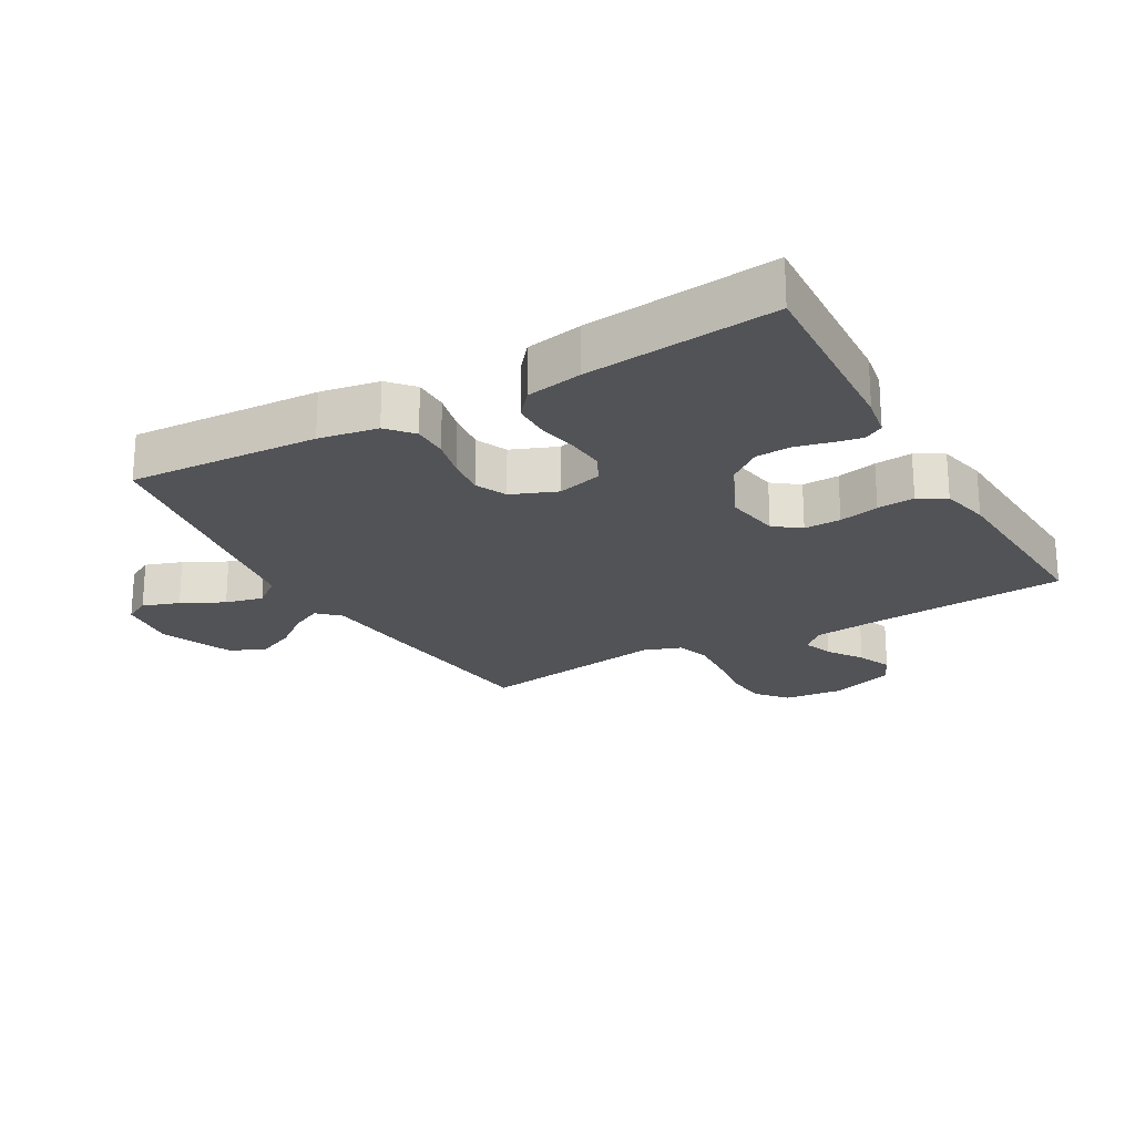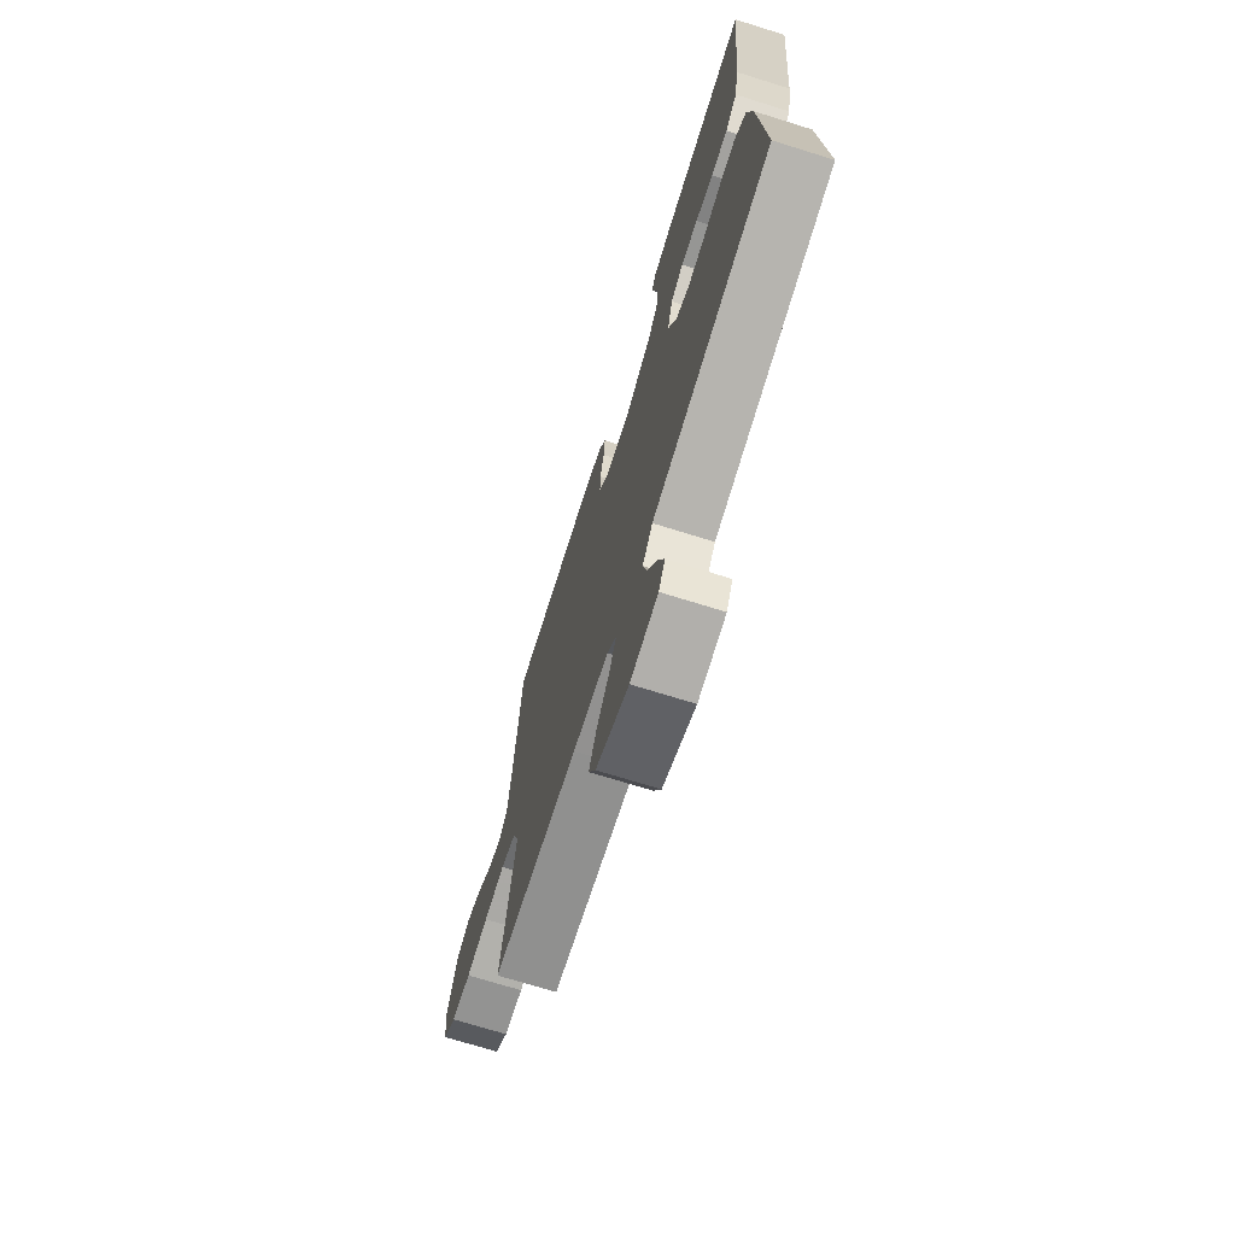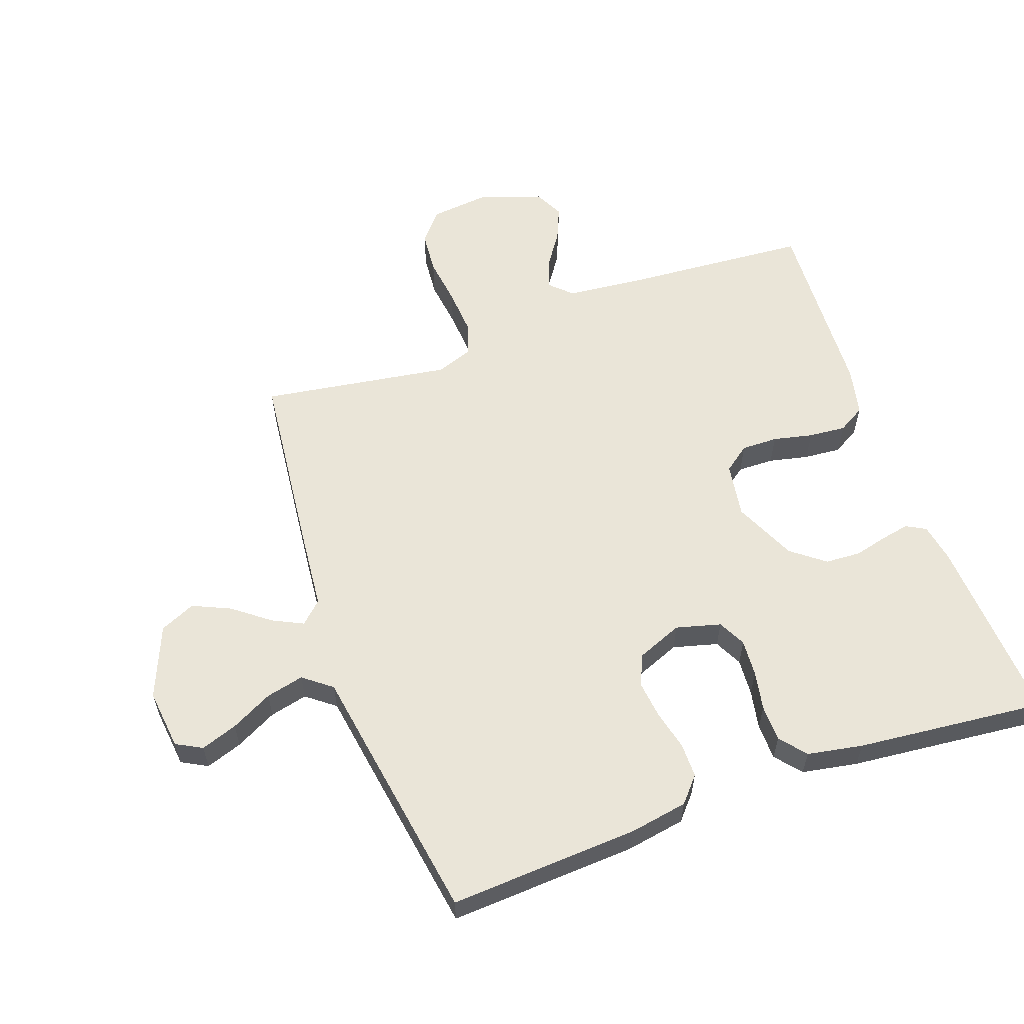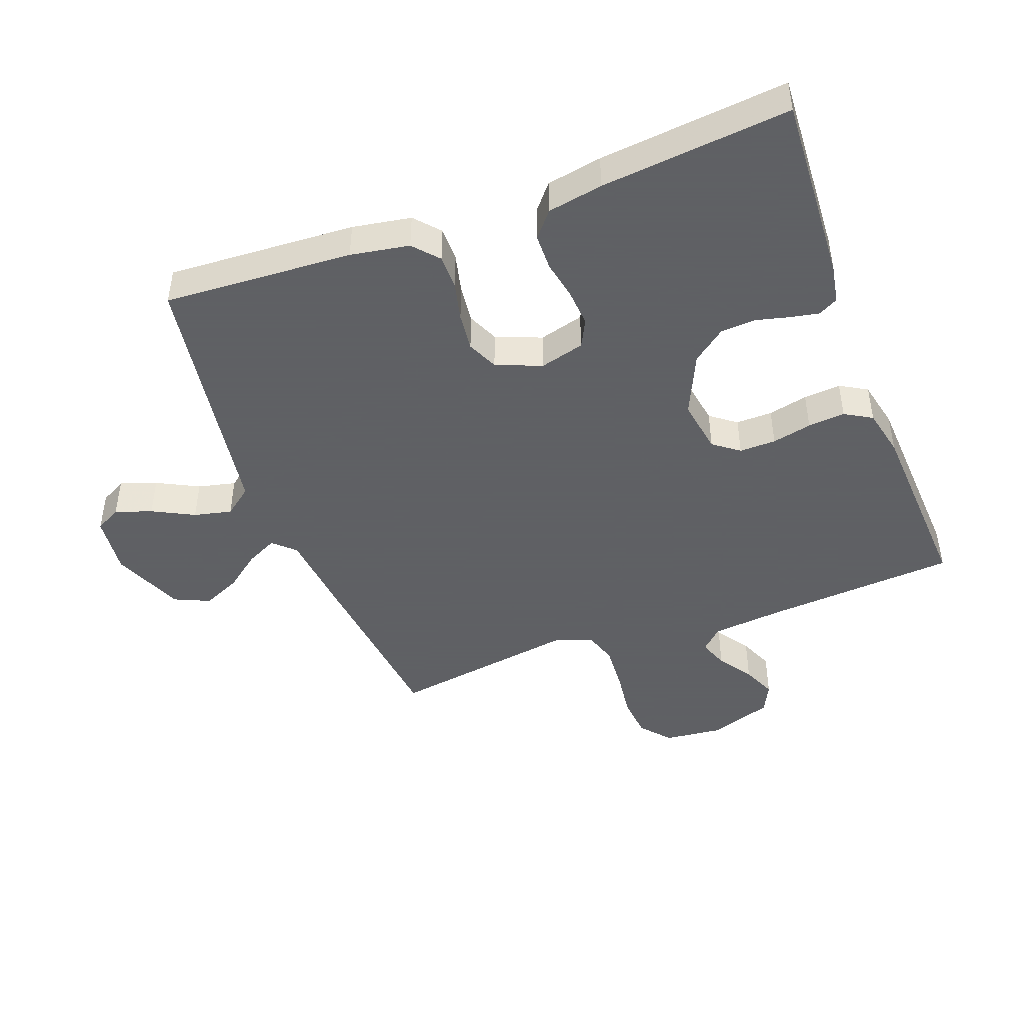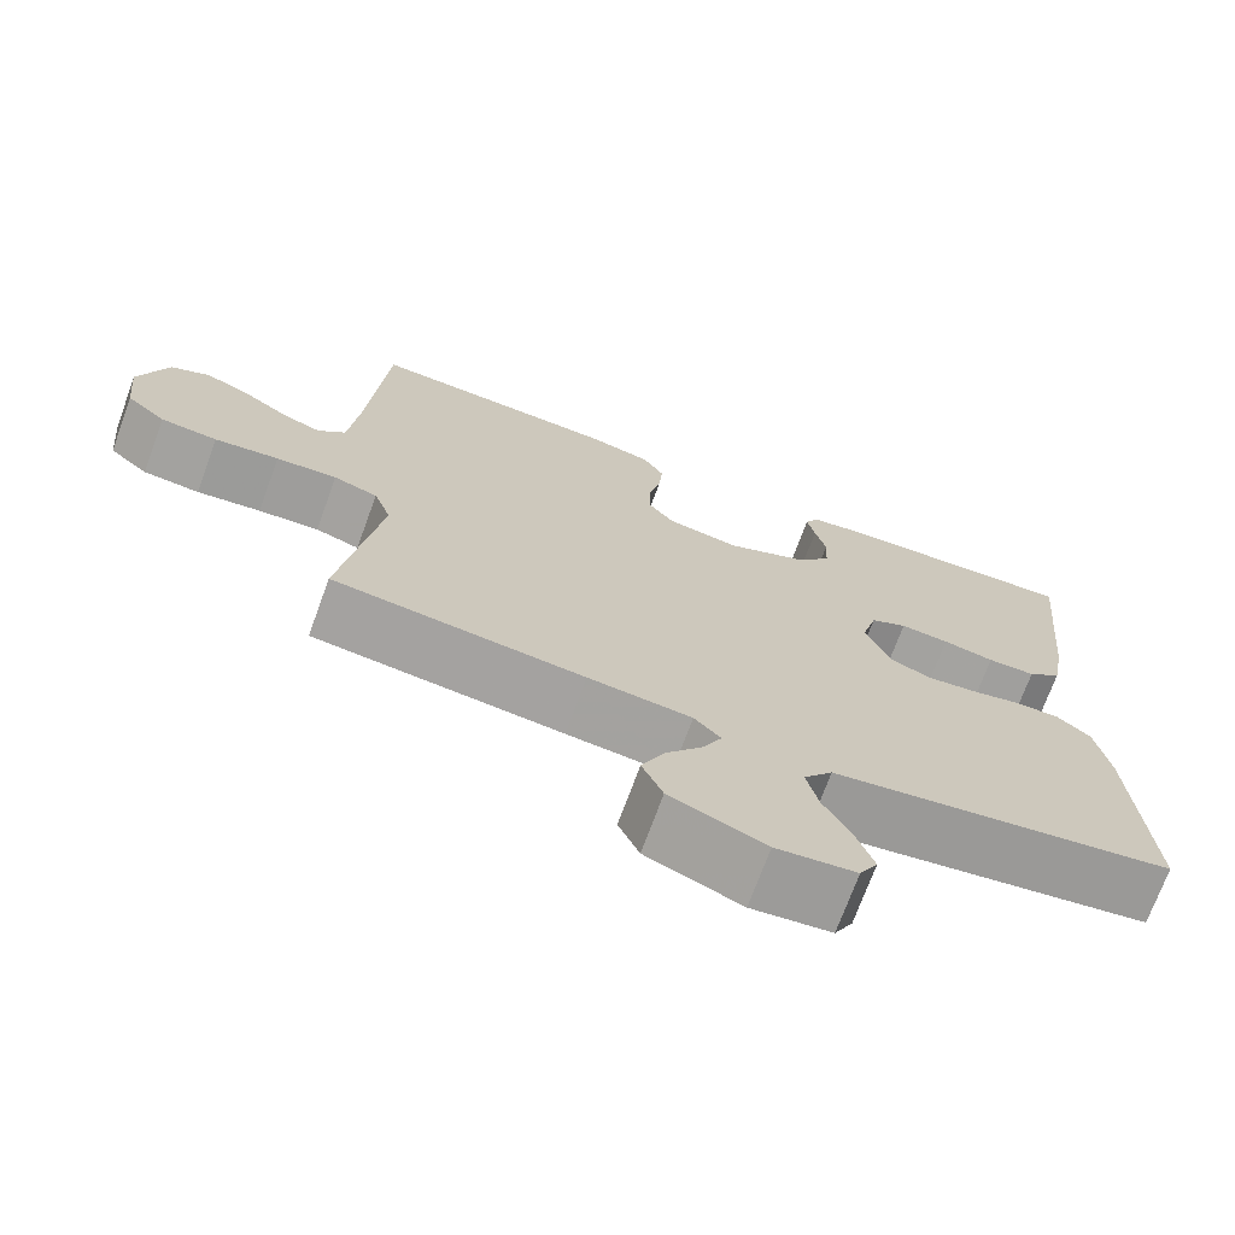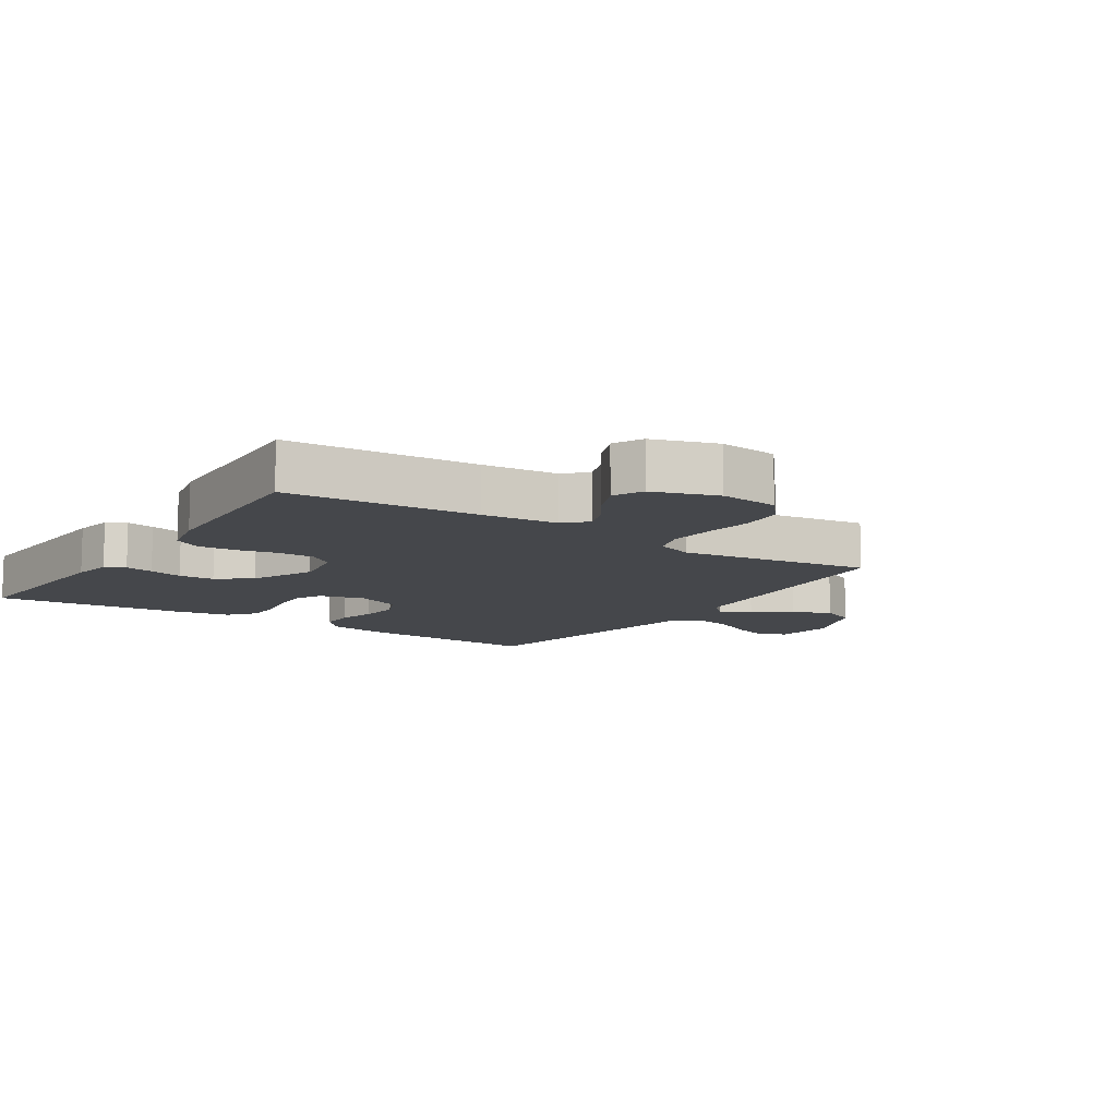
<metadata>
{"format":"obj","ext":"obj","renderer":"f3d","projection":"perspective","resolution":1024,"background":"white","views":[{"elev":-22.4,"azim":-60.3,"up":"+Y"},{"elev":-71.6,"azim":-107.3,"up":"+Z"},{"elev":58.7,"azim":-109.7,"up":"+Y"},{"elev":-45.3,"azim":-69.5,"up":"+Y"},{"elev":-71.7,"azim":159.9,"up":"+Z"},{"elev":-10.5,"azim":56.4,"up":"+Y"}]}
</metadata>
<code>
v 0.5 0.07 0.5
v 0.522 0.07 0.2
v 0.534 0.07 0.081
v 0.567 0.07 0.047
v 0.614 0.07 0.064
v 0.668 0.07 0.101
v 0.722 0.07 0.124
v 0.769 0.07 0.101
v 0.803 0.07 0
v 0.793 0.07 -0.093
v 0.746 0.07 -0.133
v 0.678 0.07 -0.139
v 0.601 0.07 -0.129
v 0.528 0.07 -0.124
v 0.475 0.07 -0.141
v 0.454 0.07 -0.2
v 0.5 0.07 -0.5
v 0.2 0.07 -0.532
v 0.076 0.07 -0.544
v 0.044 0.07 -0.578
v 0.068 0.07 -0.627
v 0.112 0.07 -0.684
v 0.139 0.07 -0.744
v 0.114 0.07 -0.8
v 0 0.07 -0.847
v -0.096 0.07 -0.836
v -0.118 0.07 -0.795
v -0.098 0.07 -0.737
v -0.064 0.07 -0.671
v -0.05 0.07 -0.611
v -0.085 0.07 -0.566
v -0.2 0.07 -0.548
v -0.5 0.07 -0.5
v -0.483 0.07 -0.2
v -0.467 0.07 -0.107
v -0.427 0.07 -0.072
v -0.372 0.07 -0.072
v -0.31 0.07 -0.087
v -0.249 0.07 -0.094
v -0.2 0.07 -0.072
v -0.171 0.07 0
v -0.19 0.07 0.071
v -0.234 0.07 0.093
v -0.293 0.07 0.089
v -0.355 0.07 0.077
v -0.413 0.07 0.078
v -0.454 0.07 0.112
v -0.47 0.07 0.2
v -0.5 0.07 0.5
v -0.2 0.07 0.483
v -0.138 0.07 0.472
v -0.121 0.07 0.441
v -0.13 0.07 0.396
v -0.143 0.07 0.343
v -0.14 0.07 0.287
v -0.099 0.07 0.234
v 0 0.07 0.189
v 0.087 0.07 0.203
v 0.118 0.07 0.244
v 0.117 0.07 0.302
v 0.103 0.07 0.365
v 0.098 0.07 0.424
v 0.123 0.07 0.467
v 0.2 0.07 0.484
v 0.5 0 0.5
v 0.522 0 0.2
v 0.534 0 0.081
v 0.567 0 0.047
v 0.614 0 0.064
v 0.668 0 0.101
v 0.722 0 0.124
v 0.769 0 0.101
v 0.803 0 0
v 0.793 0 -0.093
v 0.746 0 -0.133
v 0.678 0 -0.139
v 0.601 0 -0.129
v 0.528 0 -0.124
v 0.475 0 -0.141
v 0.454 0 -0.2
v 0.5 0 -0.5
v 0.2 0 -0.532
v 0.076 0 -0.544
v 0.044 0 -0.578
v 0.068 0 -0.627
v 0.112 0 -0.684
v 0.139 0 -0.744
v 0.114 0 -0.8
v 0 0 -0.847
v -0.096 0 -0.836
v -0.118 0 -0.795
v -0.098 0 -0.737
v -0.064 0 -0.671
v -0.05 0 -0.611
v -0.085 0 -0.566
v -0.2 0 -0.548
v -0.5 0 -0.5
v -0.483 0 -0.2
v -0.467 0 -0.107
v -0.427 0 -0.072
v -0.372 0 -0.072
v -0.31 0 -0.087
v -0.249 0 -0.094
v -0.2 0 -0.072
v -0.171 0 0
v -0.19 0 0.071
v -0.234 0 0.093
v -0.293 0 0.089
v -0.355 0 0.077
v -0.413 0 0.078
v -0.454 0 0.112
v -0.47 0 0.2
v -0.5 0 0.5
v -0.2 0 0.483
v -0.138 0 0.472
v -0.121 0 0.441
v -0.13 0 0.396
v -0.143 0 0.343
v -0.14 0 0.287
v -0.099 0 0.234
v 0 0 0.189
v 0.087 0 0.203
v 0.118 0 0.244
v 0.117 0 0.302
v 0.103 0 0.365
v 0.098 0 0.424
v 0.123 0 0.467
v 0.2 0 0.484
f 64 1 2
f 63 64 2
f 62 63 2
f 61 62 2
f 60 61 2
f 59 60 2 3
f 58 59 3 4
f 57 58 4
f 52 53 54
f 51 52 54
f 50 51 54
f 49 50 54
f 48 49 54
f 47 48 54
f 46 47 54
f 45 46 54
f 44 45 54
f 43 44 54 55
f 42 43 55 56
f 36 37 38
f 35 36 38
f 34 35 38
f 33 34 38
f 32 33 38
f 31 32 38
f 30 31 38 39
f 27 28 29
f 26 27 29
f 25 26 29
f 24 25 29
f 23 24 29
f 22 23 29
f 21 22 29
f 20 21 29 30
f 30 39 40
f 20 30 40
f 19 20 40
f 19 40 41
f 18 19 41
f 17 18 41
f 16 17 41
f 11 12 13
f 10 11 13
f 9 10 13
f 8 9 13
f 7 8 13
f 6 7 13
f 5 6 13
f 4 5 13 14
f 57 4 14 15
f 42 56 57
f 41 42 57
f 16 41 57
f 15 16 57
f 66 65 128
f 66 128 127
f 66 127 126
f 66 126 125
f 66 125 124
f 67 66 124 123
f 68 67 123 122
f 68 122 121
f 118 117 116
f 118 116 115
f 118 115 114
f 118 114 113
f 118 113 112
f 118 112 111
f 118 111 110
f 118 110 109
f 118 109 108
f 119 118 108 107
f 120 119 107 106
f 102 101 100
f 102 100 99
f 102 99 98
f 102 98 97
f 102 97 96
f 102 96 95
f 103 102 95 94
f 93 92 91
f 93 91 90
f 93 90 89
f 93 89 88
f 93 88 87
f 93 87 86
f 93 86 85
f 94 93 85 84
f 104 103 94
f 104 94 84
f 104 84 83
f 105 104 83
f 105 83 82
f 105 82 81
f 105 81 80
f 77 76 75
f 77 75 74
f 77 74 73
f 77 73 72
f 77 72 71
f 77 71 70
f 77 70 69
f 78 77 69 68
f 79 78 68 121
f 121 120 106
f 121 106 105
f 121 105 80
f 121 80 79
f 1 65 66 2
f 2 66 67 3
f 3 67 68 4
f 4 68 69 5
f 5 69 70 6
f 6 70 71 7
f 7 71 72 8
f 8 72 73 9
f 9 73 74 10
f 10 74 75 11
f 11 75 76 12
f 12 76 77 13
f 13 77 78 14
f 14 78 79 15
f 15 79 80 16
f 16 80 81 17
f 17 81 82 18
f 18 82 83 19
f 19 83 84 20
f 20 84 85 21
f 21 85 86 22
f 22 86 87 23
f 23 87 88 24
f 24 88 89 25
f 25 89 90 26
f 26 90 91 27
f 27 91 92 28
f 28 92 93 29
f 29 93 94 30
f 30 94 95 31
f 31 95 96 32
f 32 96 97 33
f 33 97 98 34
f 34 98 99 35
f 35 99 100 36
f 36 100 101 37
f 37 101 102 38
f 38 102 103 39
f 39 103 104 40
f 40 104 105 41
f 41 105 106 42
f 42 106 107 43
f 43 107 108 44
f 44 108 109 45
f 45 109 110 46
f 46 110 111 47
f 47 111 112 48
f 48 112 113 49
f 49 113 114 50
f 50 114 115 51
f 51 115 116 52
f 52 116 117 53
f 53 117 118 54
f 54 118 119 55
f 55 119 120 56
f 56 120 121 57
f 57 121 122 58
f 58 122 123 59
f 59 123 124 60
f 60 124 125 61
f 61 125 126 62
f 62 126 127 63
f 63 127 128 64
f 64 128 65 1

</code>
